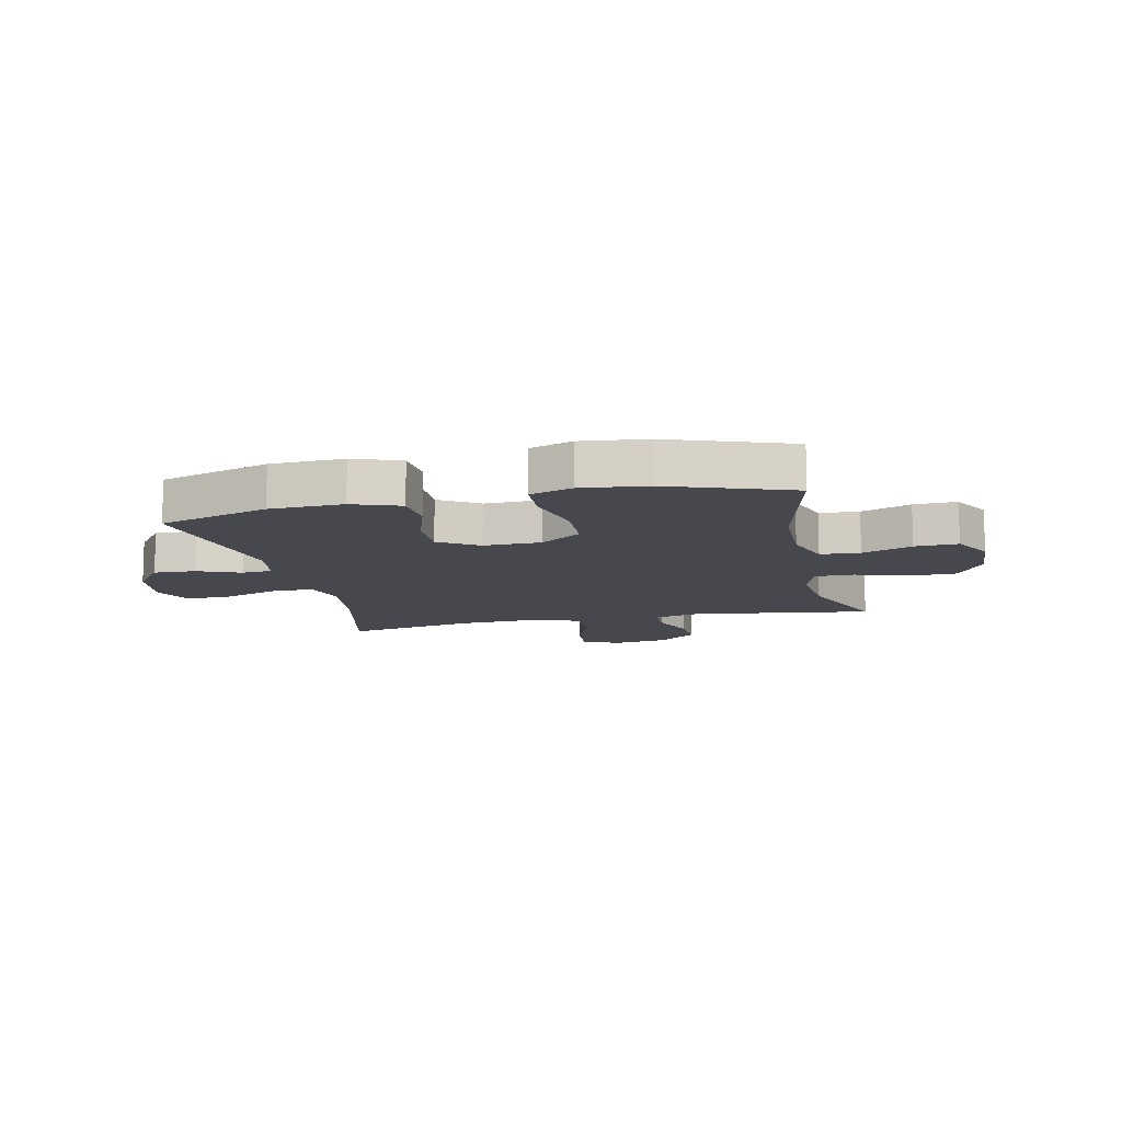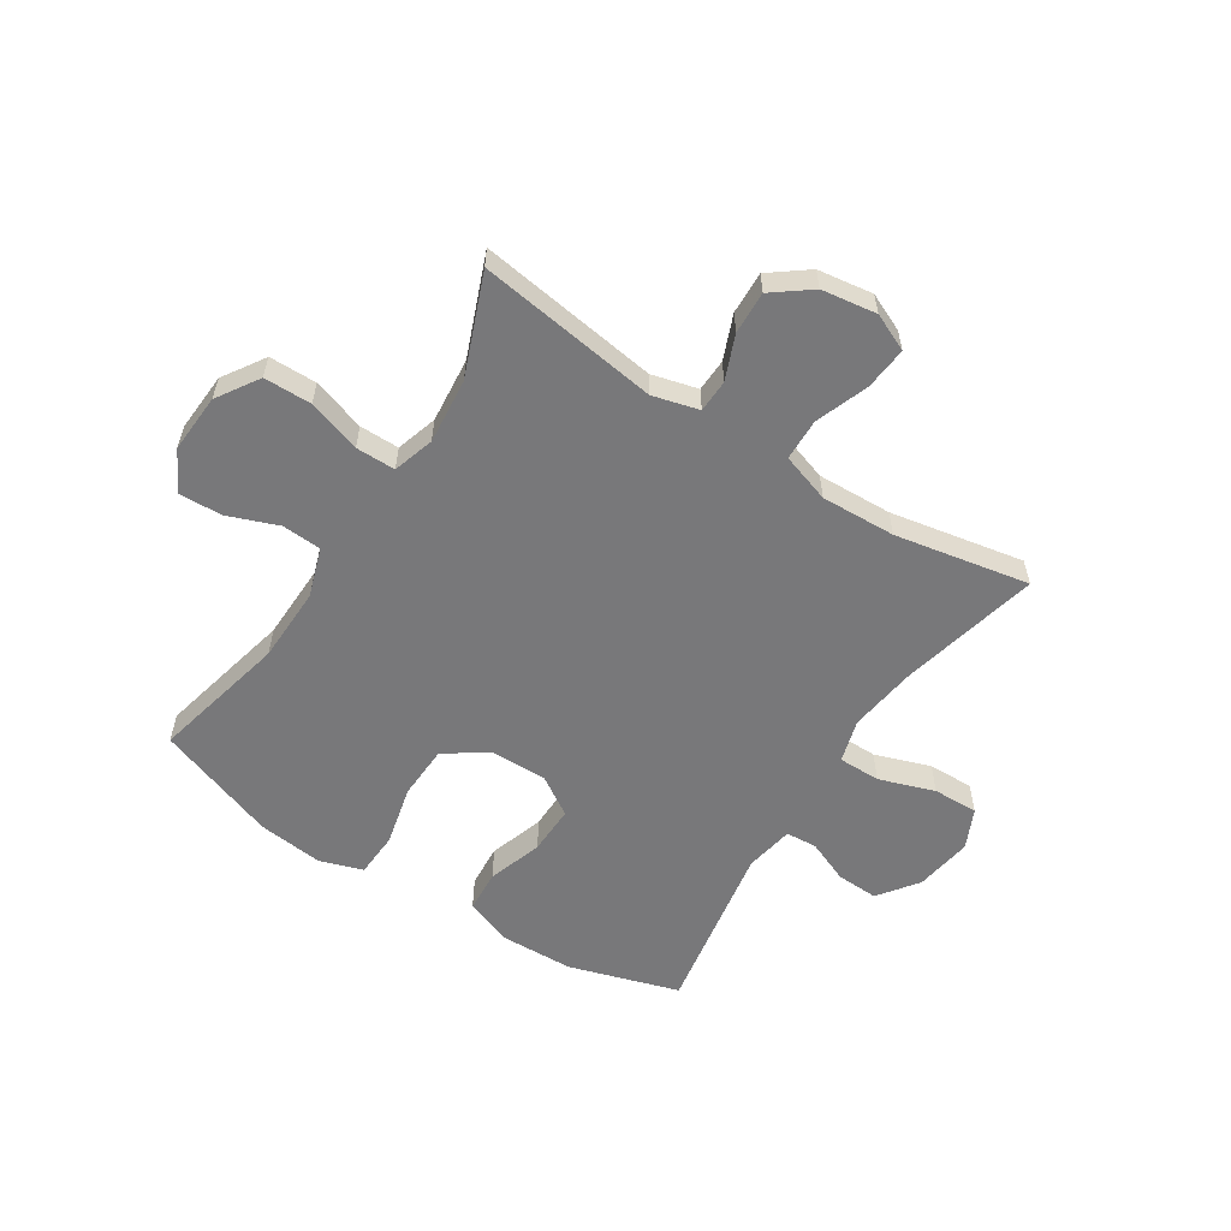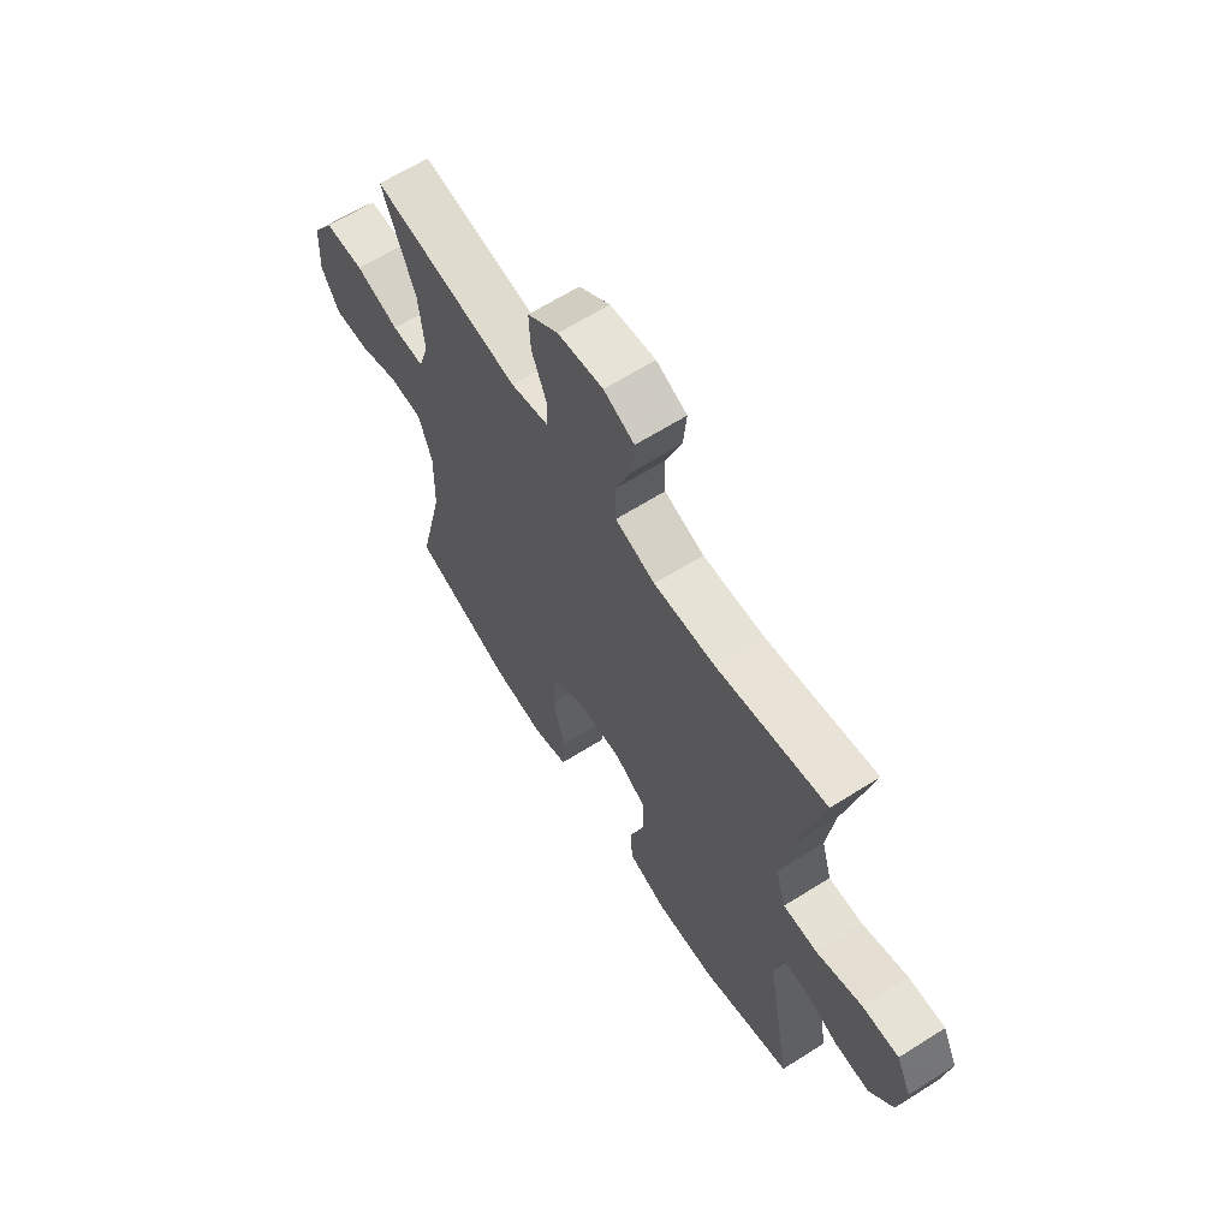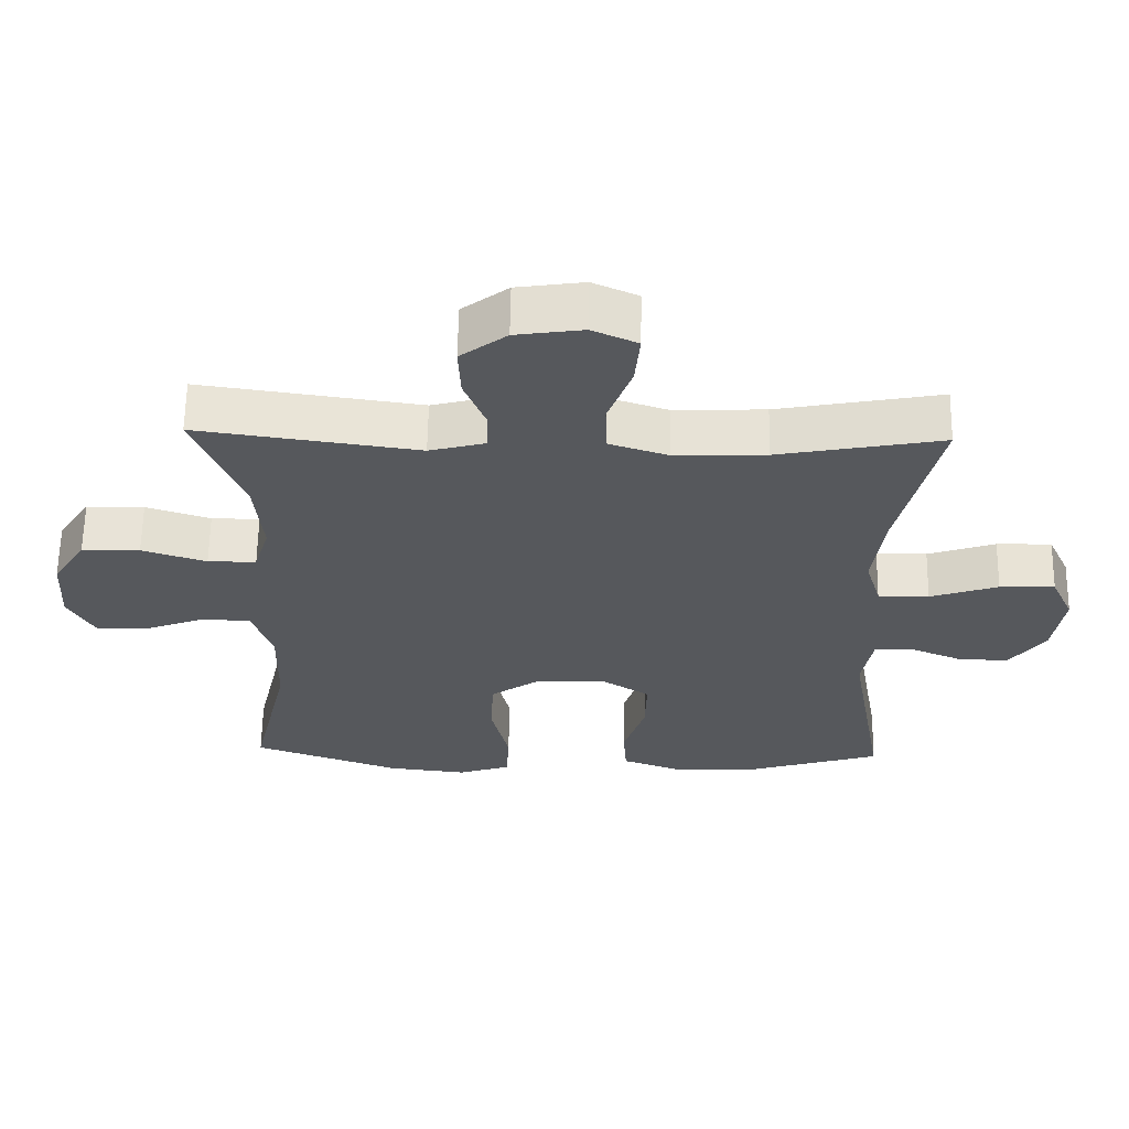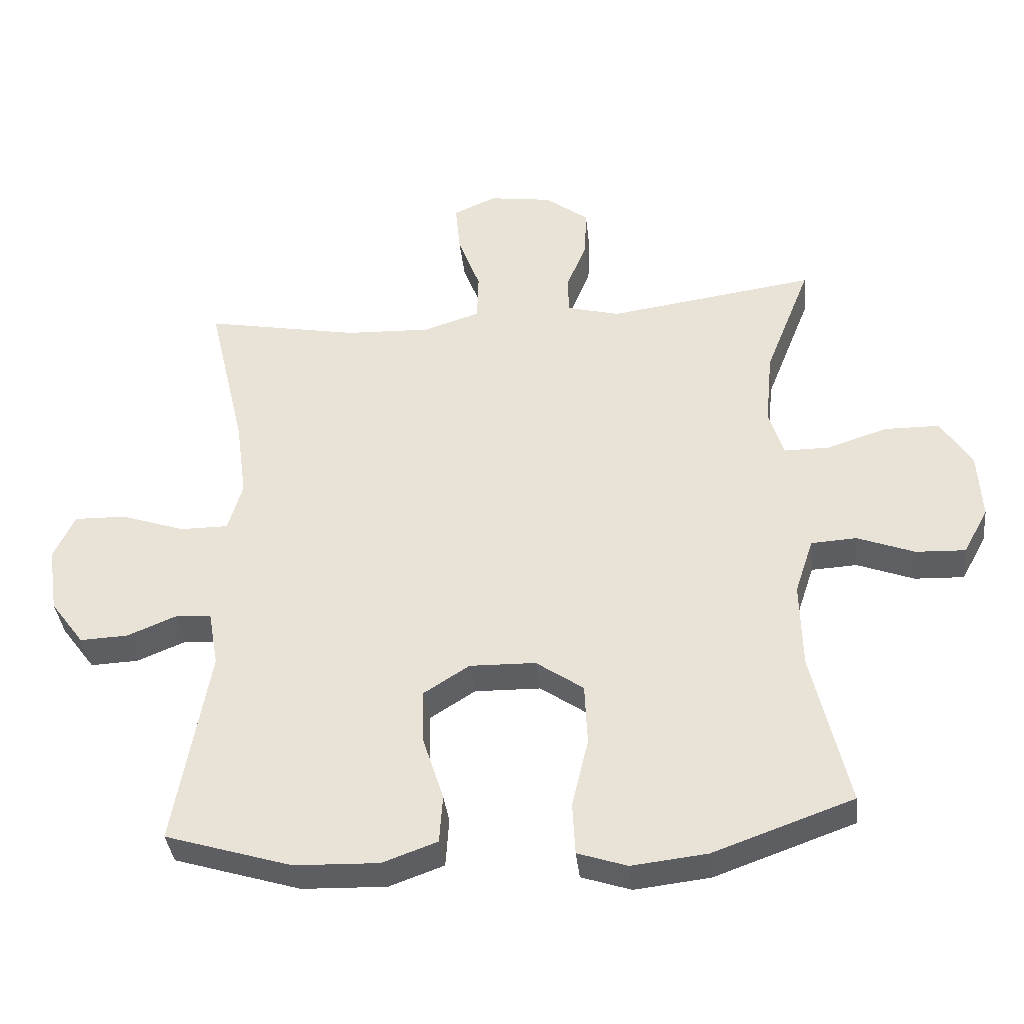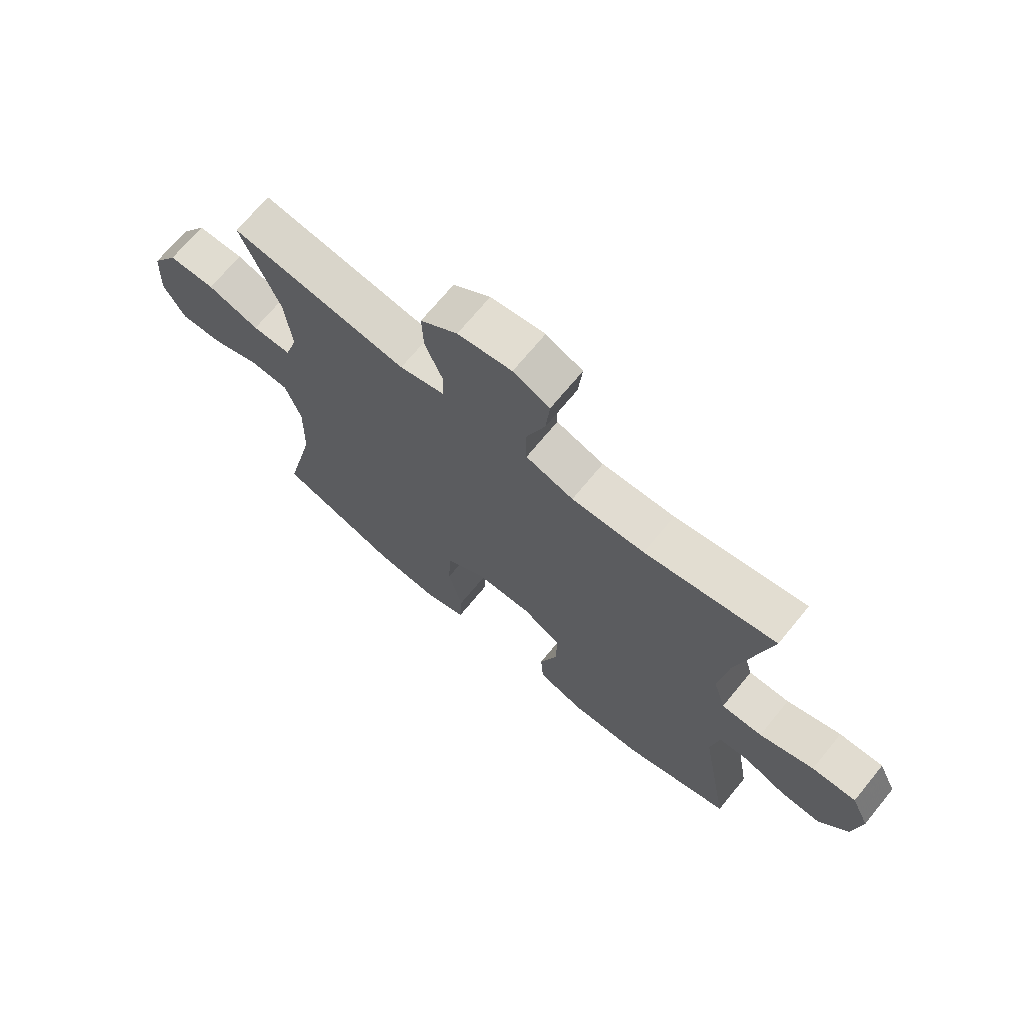
<metadata>
{"format":"obj","ext":"obj","renderer":"f3d","projection":"perspective","resolution":1024,"background":"white","views":[{"elev":-11.7,"azim":-167.4,"up":"+Y"},{"elev":-57.5,"azim":-32.7,"up":"+Y"},{"elev":64.2,"azim":57.5,"up":"+Z"},{"elev":61.7,"azim":0.9,"up":"+Z"},{"elev":-37.5,"azim":-173.8,"up":"+Z"},{"elev":69.9,"azim":39.4,"up":"+Z"}]}
</metadata>
<code>
v 0.5 0.07 0.5
v 0.443 0.07 0.256
v 0.427 0.07 0.137
v 0.449 0.07 0.062
v 0.522 0.07 0.062
v 0.619 0.07 0.095
v 0.698 0.07 0.097
v 0.73 0.07 0.028
v 0.715 0.07 -0.073
v 0.664 0.07 -0.142
v 0.591 0.07 -0.139
v 0.516 0.07 -0.108
v 0.462 0.07 -0.112
v 0.447 0.07 -0.197
v 0.5 0.07 -0.5
v 0.308 0.07 -0.559
v 0.18 0.07 -0.563
v 0.097 0.07 -0.533
v 0.092 0.07 -0.459
v 0.123 0.07 -0.363
v 0.125 0.07 -0.278
v 0.056 0.07 -0.234
v -0.044 0.07 -0.236
v -0.116 0.07 -0.286
v -0.12 0.07 -0.38
v -0.095 0.07 -0.485
v -0.099 0.07 -0.564
v -0.174 0.07 -0.589
v -0.288 0.07 -0.576
v -0.5 0.07 -0.5
v -0.445 0.07 -0.263
v -0.442 0.07 -0.131
v -0.47 0.07 -0.046
v -0.539 0.07 -0.042
v -0.626 0.07 -0.075
v -0.701 0.07 -0.078
v -0.739 0.07 -0.008
v -0.733 0.07 0.095
v -0.686 0.07 0.168
v -0.603 0.07 0.169
v -0.511 0.07 0.139
v -0.442 0.07 0.139
v -0.42 0.07 0.211
v -0.431 0.07 0.325
v -0.5 0.07 0.5
v -0.185 0.07 0.455
v -0.105 0.07 0.476
v -0.103 0.07 0.533
v -0.134 0.07 0.61
v -0.137 0.07 0.684
v -0.071 0.07 0.734
v 0.025 0.07 0.748
v 0.09 0.07 0.719
v 0.083 0.07 0.644
v 0.049 0.07 0.552
v 0.051 0.07 0.479
v 0.136 0.07 0.451
v 0.266 0.07 0.456
v 0.5 0 0.5
v 0.443 0 0.256
v 0.427 0 0.137
v 0.449 0 0.062
v 0.522 0 0.062
v 0.619 0 0.095
v 0.698 0 0.097
v 0.73 0 0.028
v 0.715 0 -0.073
v 0.664 0 -0.142
v 0.591 0 -0.139
v 0.516 0 -0.108
v 0.462 0 -0.112
v 0.447 0 -0.197
v 0.5 0 -0.5
v 0.308 0 -0.559
v 0.18 0 -0.563
v 0.097 0 -0.533
v 0.092 0 -0.459
v 0.123 0 -0.363
v 0.125 0 -0.278
v 0.056 0 -0.234
v -0.044 0 -0.236
v -0.116 0 -0.286
v -0.12 0 -0.38
v -0.095 0 -0.485
v -0.099 0 -0.564
v -0.174 0 -0.589
v -0.288 0 -0.576
v -0.5 0 -0.5
v -0.445 0 -0.263
v -0.442 0 -0.131
v -0.47 0 -0.046
v -0.539 0 -0.042
v -0.626 0 -0.075
v -0.701 0 -0.078
v -0.739 0 -0.008
v -0.733 0 0.095
v -0.686 0 0.168
v -0.603 0 0.169
v -0.511 0 0.139
v -0.442 0 0.139
v -0.42 0 0.211
v -0.431 0 0.325
v -0.5 0 0.5
v -0.185 0 0.455
v -0.105 0 0.476
v -0.103 0 0.533
v -0.134 0 0.61
v -0.137 0 0.684
v -0.071 0 0.734
v 0.025 0 0.748
v 0.09 0 0.719
v 0.083 0 0.644
v 0.049 0 0.552
v 0.051 0 0.479
v 0.136 0 0.451
v 0.266 0 0.456
f 53 54 55
f 52 53 55
f 51 52 55
f 50 51 55
f 49 50 55
f 48 49 55
f 47 48 55 56
f 46 47 56 57
f 44 45 46
f 43 44 46 57
f 39 40 41
f 38 39 41
f 37 38 41
f 36 37 41
f 35 36 41
f 34 35 41
f 33 34 41 42
f 43 57 58
f 42 43 58
f 33 42 58
f 32 33 58
f 29 30 31
f 28 29 31
f 27 28 31
f 26 27 31
f 25 26 31
f 18 19 20
f 17 18 20
f 16 17 20
f 15 16 20
f 14 15 20
f 13 14 20 21
f 10 11 12
f 9 10 12
f 8 9 12
f 7 8 12
f 6 7 12
f 5 6 12
f 4 5 12 13
f 13 21 22
f 4 13 22
f 3 4 22
f 58 1 2
f 3 22 23
f 2 3 23
f 58 2 23
f 32 58 23
f 24 25 31 32
f 23 24 32
f 113 112 111
f 113 111 110
f 113 110 109
f 113 109 108
f 113 108 107
f 113 107 106
f 114 113 106 105
f 115 114 105 104
f 104 103 102
f 115 104 102 101
f 99 98 97
f 99 97 96
f 99 96 95
f 99 95 94
f 99 94 93
f 99 93 92
f 100 99 92 91
f 116 115 101
f 116 101 100
f 116 100 91
f 116 91 90
f 89 88 87
f 89 87 86
f 89 86 85
f 89 85 84
f 89 84 83
f 78 77 76
f 78 76 75
f 78 75 74
f 78 74 73
f 78 73 72
f 79 78 72 71
f 70 69 68
f 70 68 67
f 70 67 66
f 70 66 65
f 70 65 64
f 70 64 63
f 71 70 63 62
f 80 79 71
f 80 71 62
f 80 62 61
f 60 59 116
f 81 80 61
f 81 61 60
f 81 60 116
f 81 116 90
f 90 89 83 82
f 90 82 81
f 1 59 60 2
f 2 60 61 3
f 3 61 62 4
f 4 62 63 5
f 5 63 64 6
f 6 64 65 7
f 7 65 66 8
f 8 66 67 9
f 9 67 68 10
f 10 68 69 11
f 11 69 70 12
f 12 70 71 13
f 13 71 72 14
f 14 72 73 15
f 15 73 74 16
f 16 74 75 17
f 17 75 76 18
f 18 76 77 19
f 19 77 78 20
f 20 78 79 21
f 21 79 80 22
f 22 80 81 23
f 23 81 82 24
f 24 82 83 25
f 25 83 84 26
f 26 84 85 27
f 27 85 86 28
f 28 86 87 29
f 29 87 88 30
f 30 88 89 31
f 31 89 90 32
f 32 90 91 33
f 33 91 92 34
f 34 92 93 35
f 35 93 94 36
f 36 94 95 37
f 37 95 96 38
f 38 96 97 39
f 39 97 98 40
f 40 98 99 41
f 41 99 100 42
f 42 100 101 43
f 43 101 102 44
f 44 102 103 45
f 45 103 104 46
f 46 104 105 47
f 47 105 106 48
f 48 106 107 49
f 49 107 108 50
f 50 108 109 51
f 51 109 110 52
f 52 110 111 53
f 53 111 112 54
f 54 112 113 55
f 55 113 114 56
f 56 114 115 57
f 57 115 116 58
f 58 116 59 1

</code>
